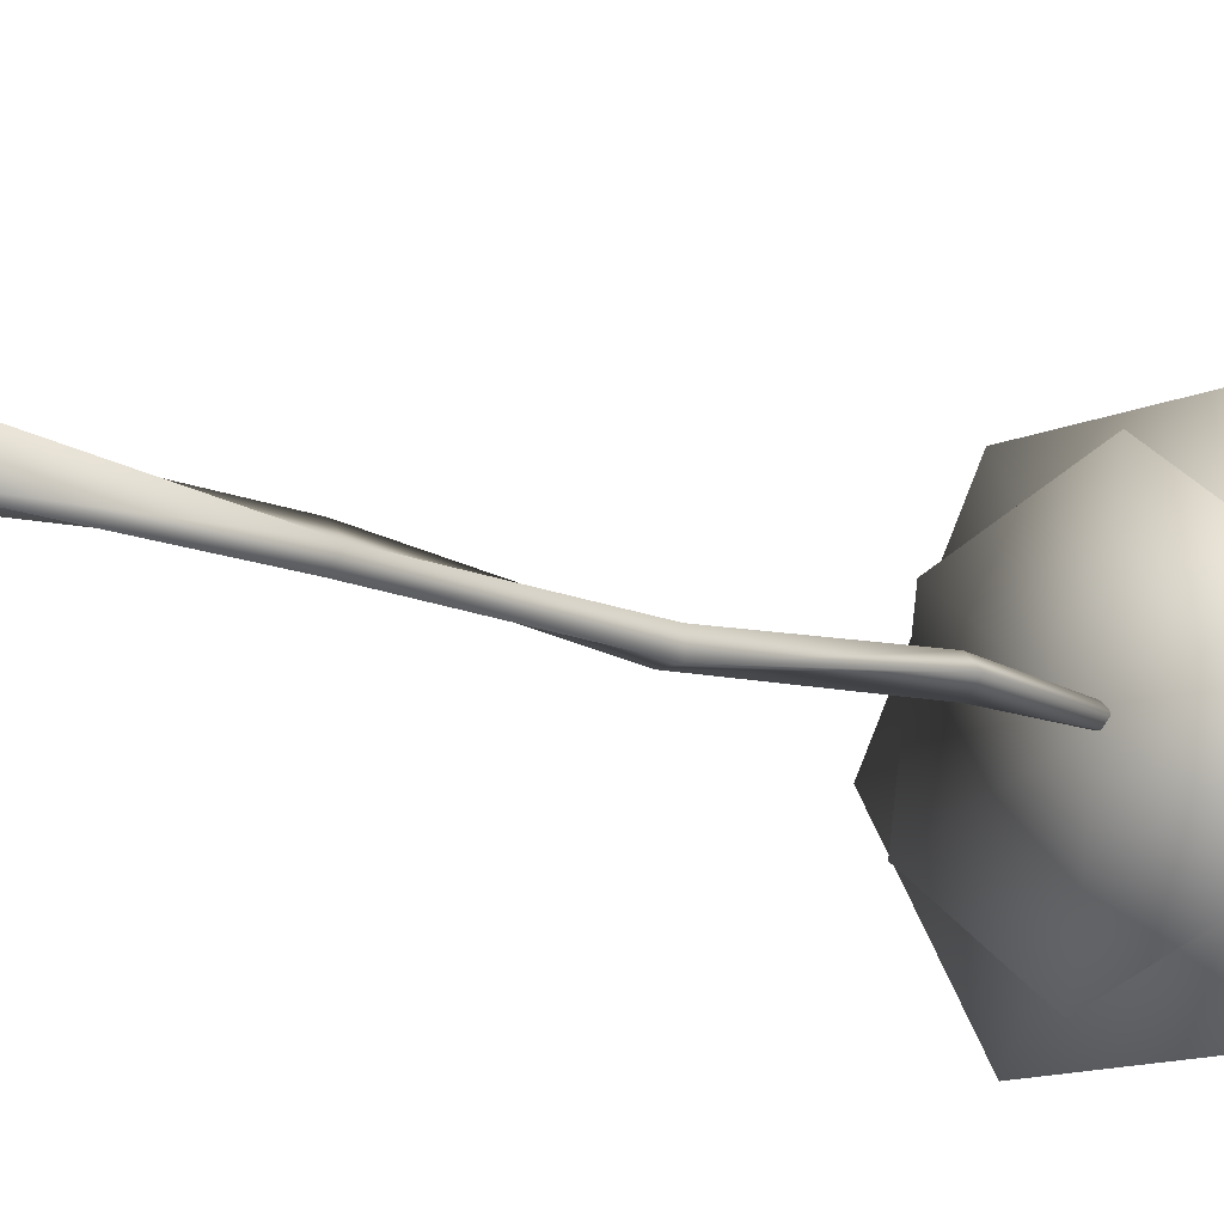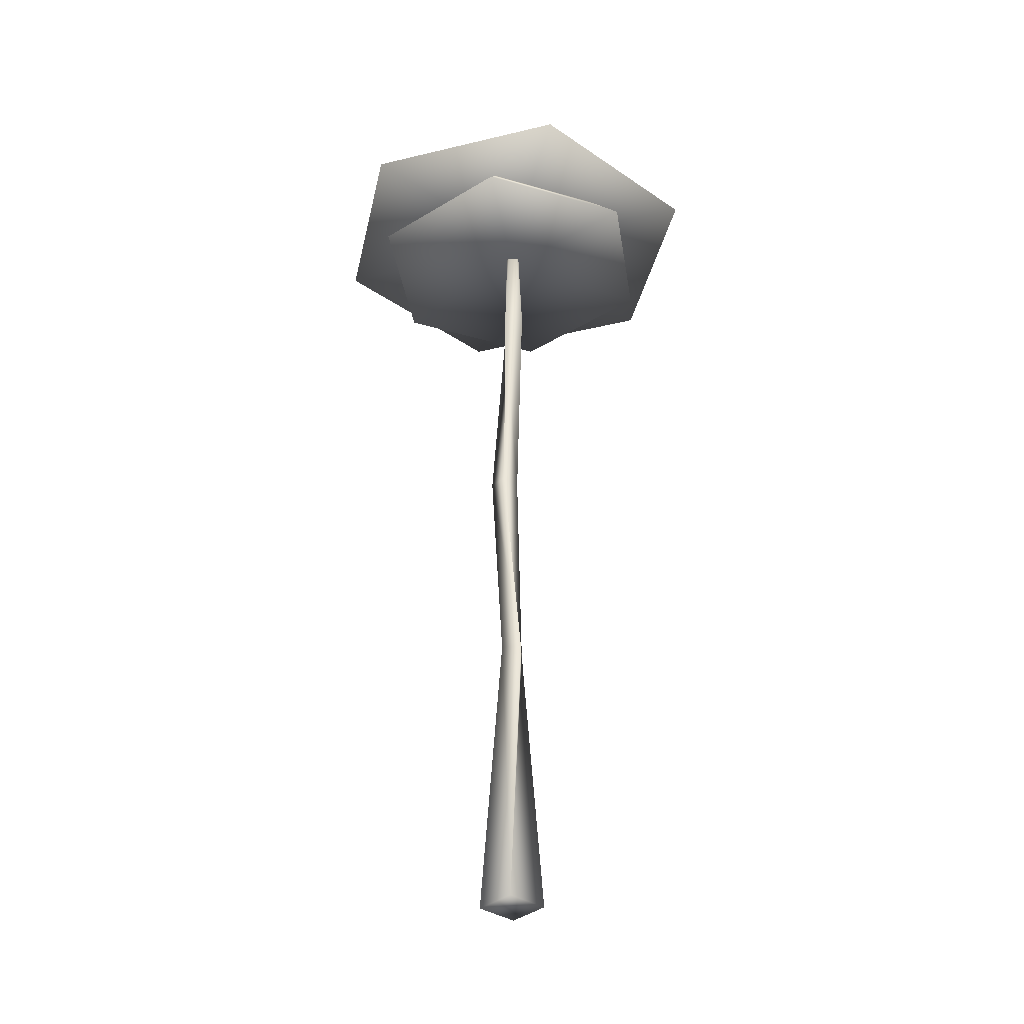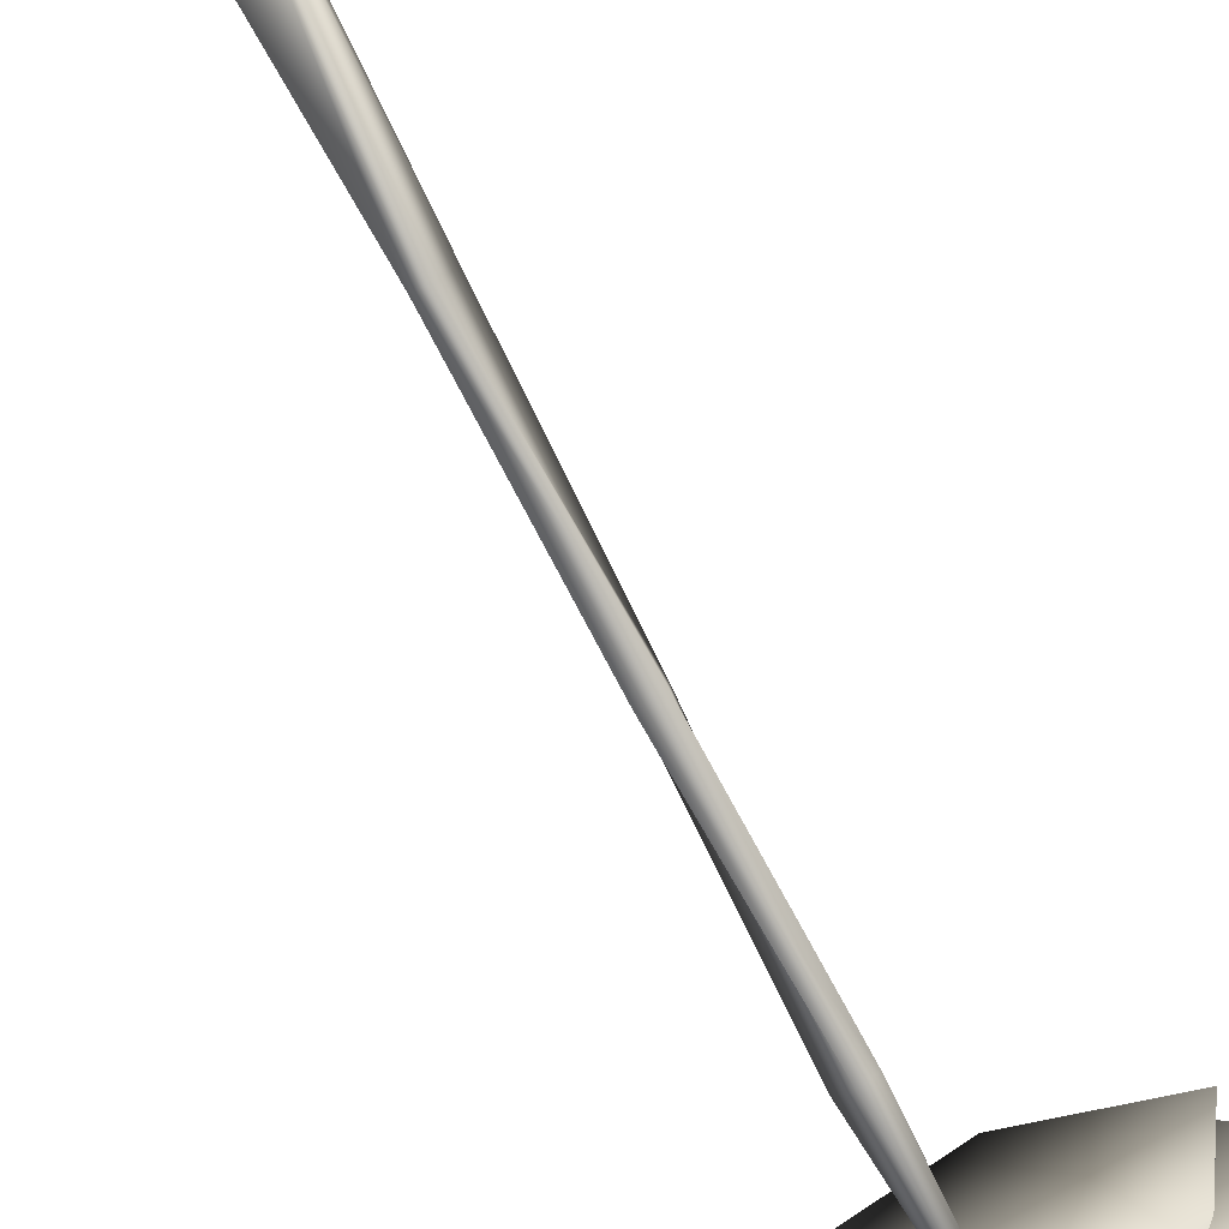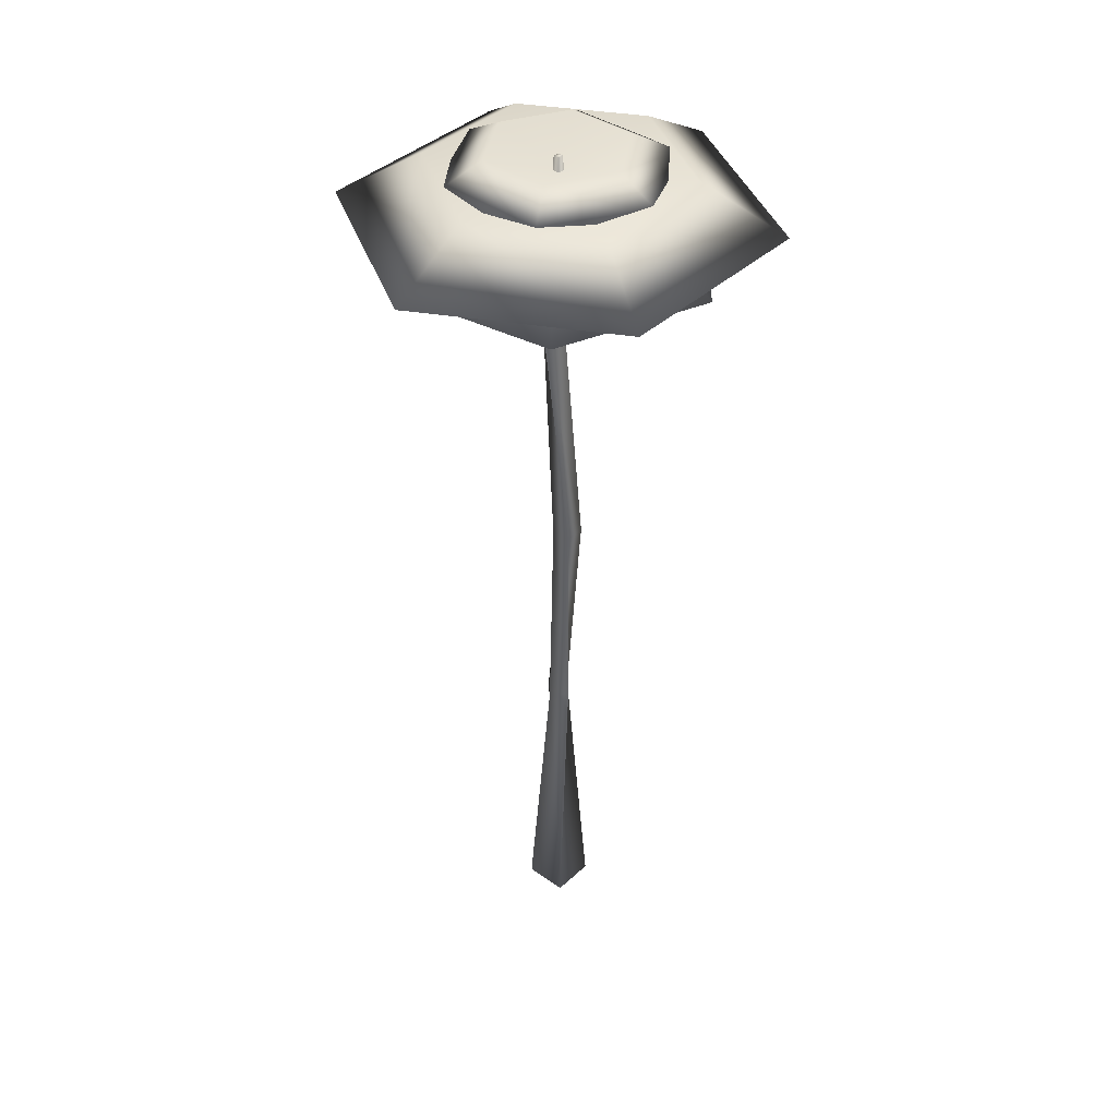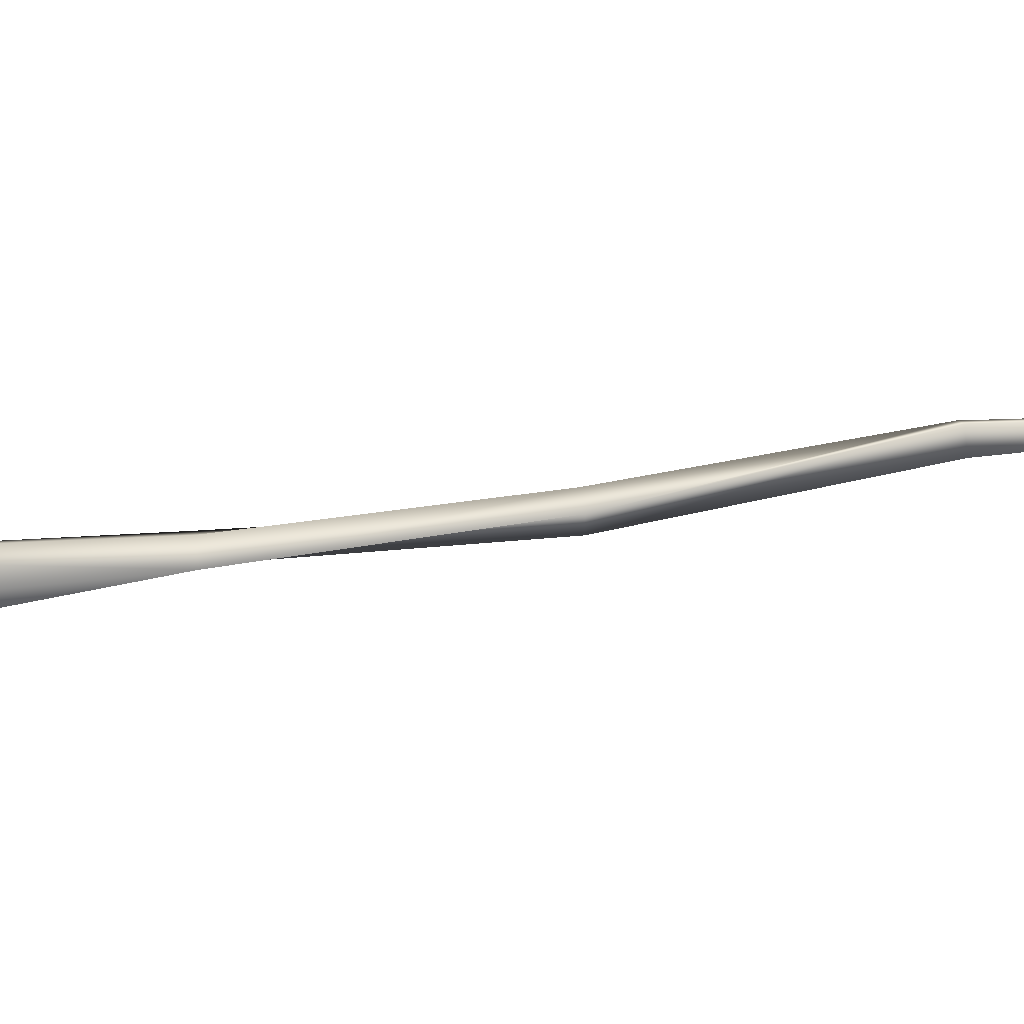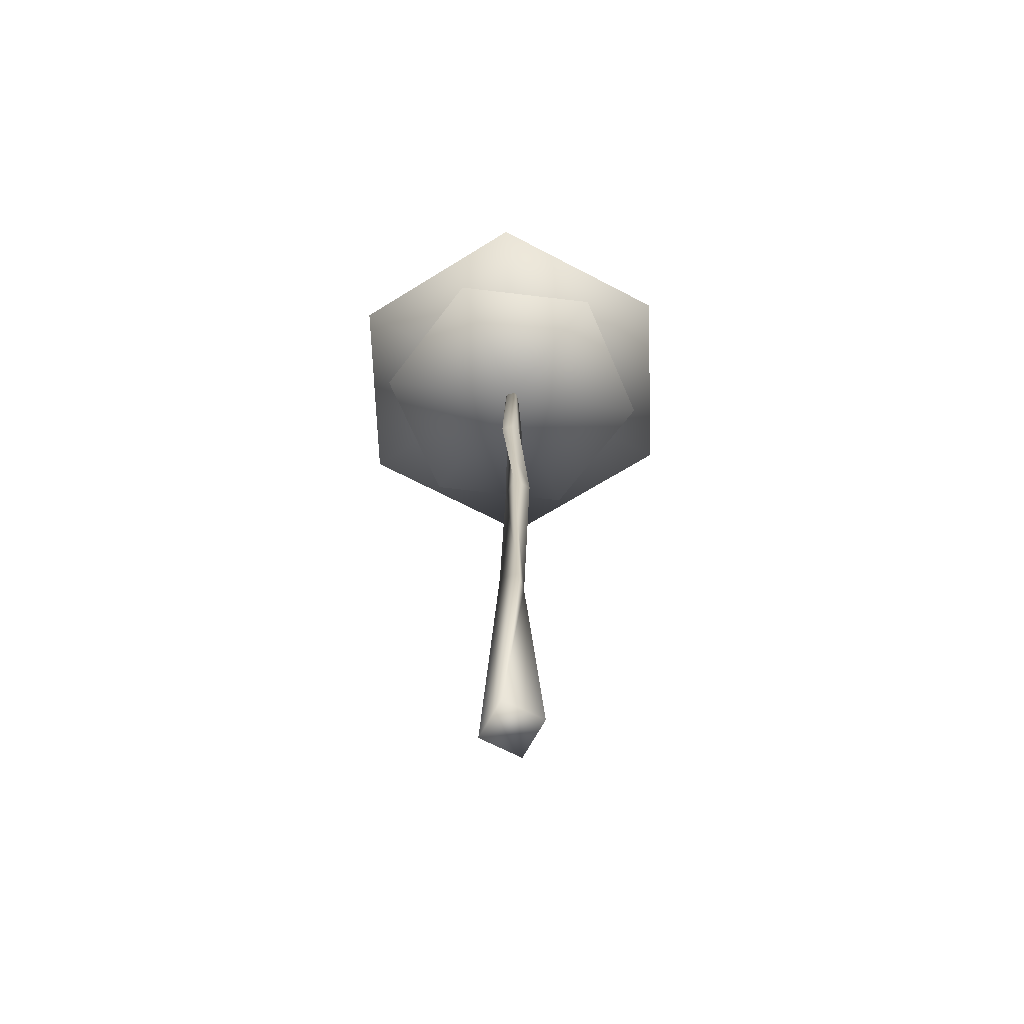
<metadata>
{"format":"obj","ext":"obj","renderer":"f3d","projection":"perspective","resolution":1024,"background":"white","views":[{"elev":-13.2,"azim":45.2,"up":"+Z"},{"elev":-35.0,"azim":-42.2,"up":"+Y"},{"elev":-78.4,"azim":27.8,"up":"+Z"},{"elev":39.8,"azim":131.3,"up":"+Y"},{"elev":52.2,"azim":81.3,"up":"+Z"},{"elev":-65.8,"azim":152.1,"up":"+Y"}]}
</metadata>
<code>
o leafs_sep7
v 6.277 43.89 -8.941e-17
v 3.138 43.89 5.436
v -3.138 43.89 5.436
v -6.277 43.89 6.793e-16
v -3.138 43.89 -5.436
v 3.138 43.89 -5.436
v 10.46 41.44 0
v 5.231 41.44 9.06
v -5.231 41.44 9.06
v -10.46 41.44 1.281e-15
v -5.231 41.44 -9.06
v 5.231 41.44 -9.06
v 1.897e-16 42.91 0
v 1.897e-16 41.68 0
v 4.489 42.79 1.723
v 0.7522 42.79 4.749
v -3.737 42.79 3.026
v -4.489 42.79 -1.723
v -0.7522 42.79 -4.749
v 3.737 42.79 -3.026
v 7.481 39.52 2.872
v 1.254 39.52 7.915
v -6.228 39.52 5.043
v -7.481 39.52 -2.872
v -1.254 39.52 -7.915
v 6.228 39.52 -5.043
v 0 41.03 4e-16
v 0 39.85 4e-16
v 3.074 44.87 1.704
v 0.06135 44.87 3.515
v -3.013 44.87 1.81
v -3.074 44.87 -1.704
v -0.06135 44.87 -3.515
v 3.013 44.87 -1.81
v 5.124 43.59 2.84
v 0.1022 43.59 5.858
v -5.022 43.59 3.017
v -5.124 43.59 -2.84
v -0.1022 43.59 -5.858
v 5.022 43.59 -3.017
v -4.068e-16 43.62 4.101e-16
v -4.068e-16 43.2 4.101e-16
g leafs_sep7_leafs_auv
f 1 7 12 6
f 1 13 2
f 2 8 7 1
f 2 13 3
f 3 9 8 2
f 3 13 4
f 4 10 9 3
f 4 13 5
f 5 11 10 4
f 5 13 6
f 6 12 11 5
f 6 13 1
f 7 14 12
f 8 14 7
f 9 14 8
f 10 14 9
f 11 14 10
f 12 14 11
f 15 21 26 20
f 15 27 16
f 16 22 21 15
f 16 27 17
f 17 23 22 16
f 17 27 18
f 18 24 23 17
f 18 27 19
f 19 25 24 18
f 19 27 20
f 20 26 25 19
f 20 27 15
f 21 28 26
f 22 28 21
f 23 28 22
f 24 28 23
f 25 28 24
f 26 28 25
f 29 35 40 34
f 29 41 30
f 30 36 35 29
f 30 41 31
f 31 37 36 30
f 31 41 32
f 32 38 37 31
f 32 41 33
f 33 39 38 32
f 33 41 34
f 34 40 39 33
f 34 41 29
f 35 42 40
f 36 42 35
f 37 42 36
f 38 42 37
f 39 42 38
f 40 42 39
o Cube3
v -1.117 -2.421 -1.117
v -1.117 -2.421 1.117
v -0.7071 12.11 -6.939e-17
v 0 12.11 0.7071
v 1.117 -2.421 -1.117
v 1.117 -2.421 1.117
v 0 12.11 -0.7071
v 0.7071 12.11 6.939e-17
v -0.6028 23.29 -1
v -0.6028 23.29 0
v 0.3972 23.29 0
v 0.3972 23.29 -1
v -0.288 34.47 -0.2106
v -0.9951 34.47 0.4965
v -0.288 34.47 1.204
v 0.4191 34.47 0.4965
v -0.151 44.42 -0.151
v -0.151 44.42 0.151
v 0.151 44.42 0.151
v 0.151 44.42 -0.151
g Cube3_Cube3_auv
f 43 47 48 44
f 44 46 45 43
f 44 48 50 46
f 45 49 47 43
f 45 51 54 49
f 46 52 51 45
f 47 49 50 48
f 49 54 53 50
f 50 53 52 46
f 51 55 58 54
f 52 56 55 51
f 53 57 56 52
f 54 58 57 53
f 55 59 62 58
f 56 60 59 55
f 57 61 60 56
f 58 62 61 57
f 60 61 62 59

</code>
